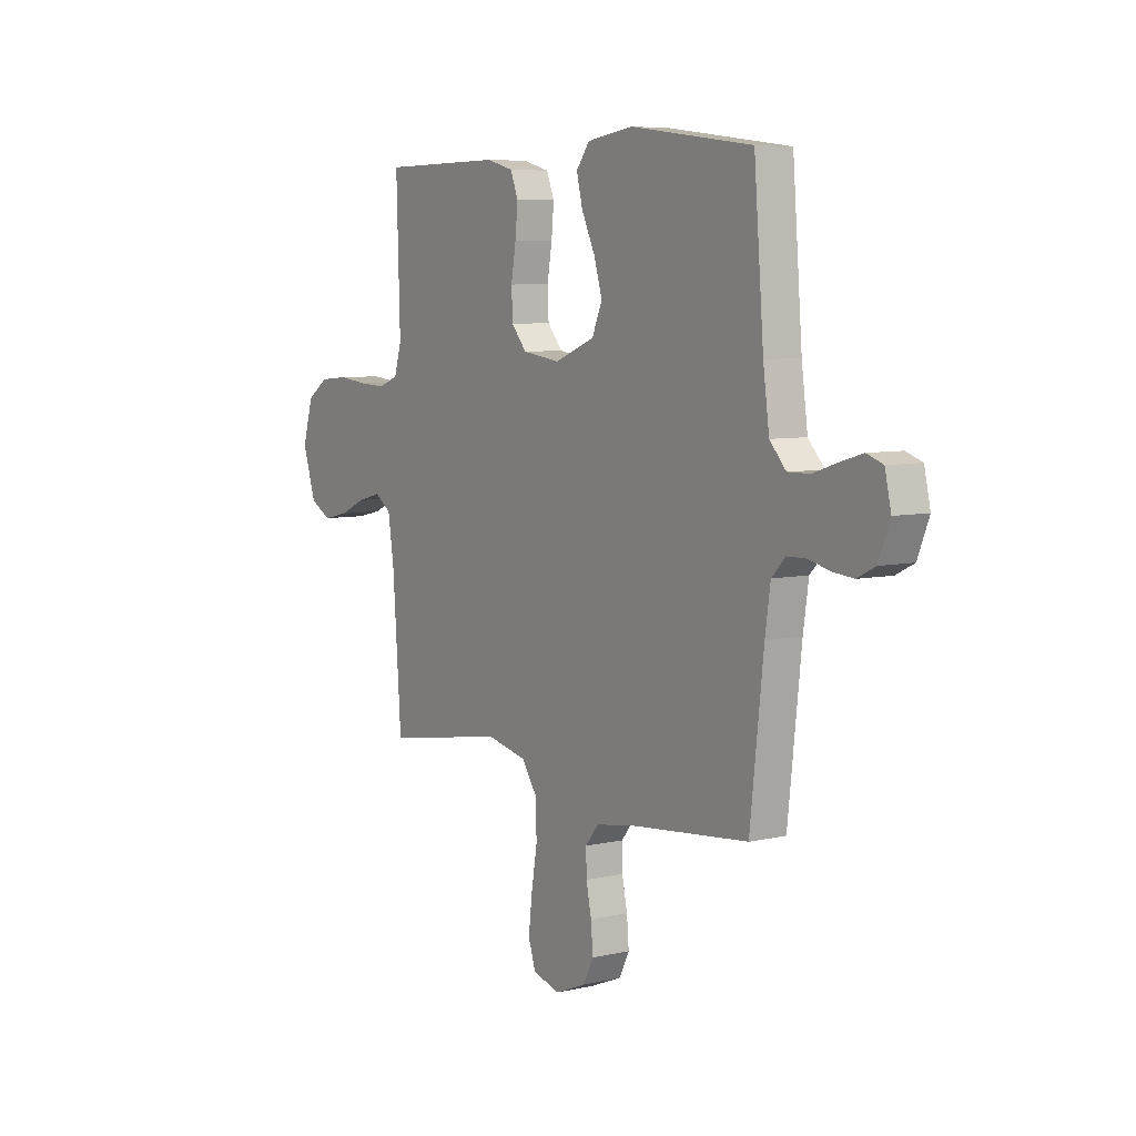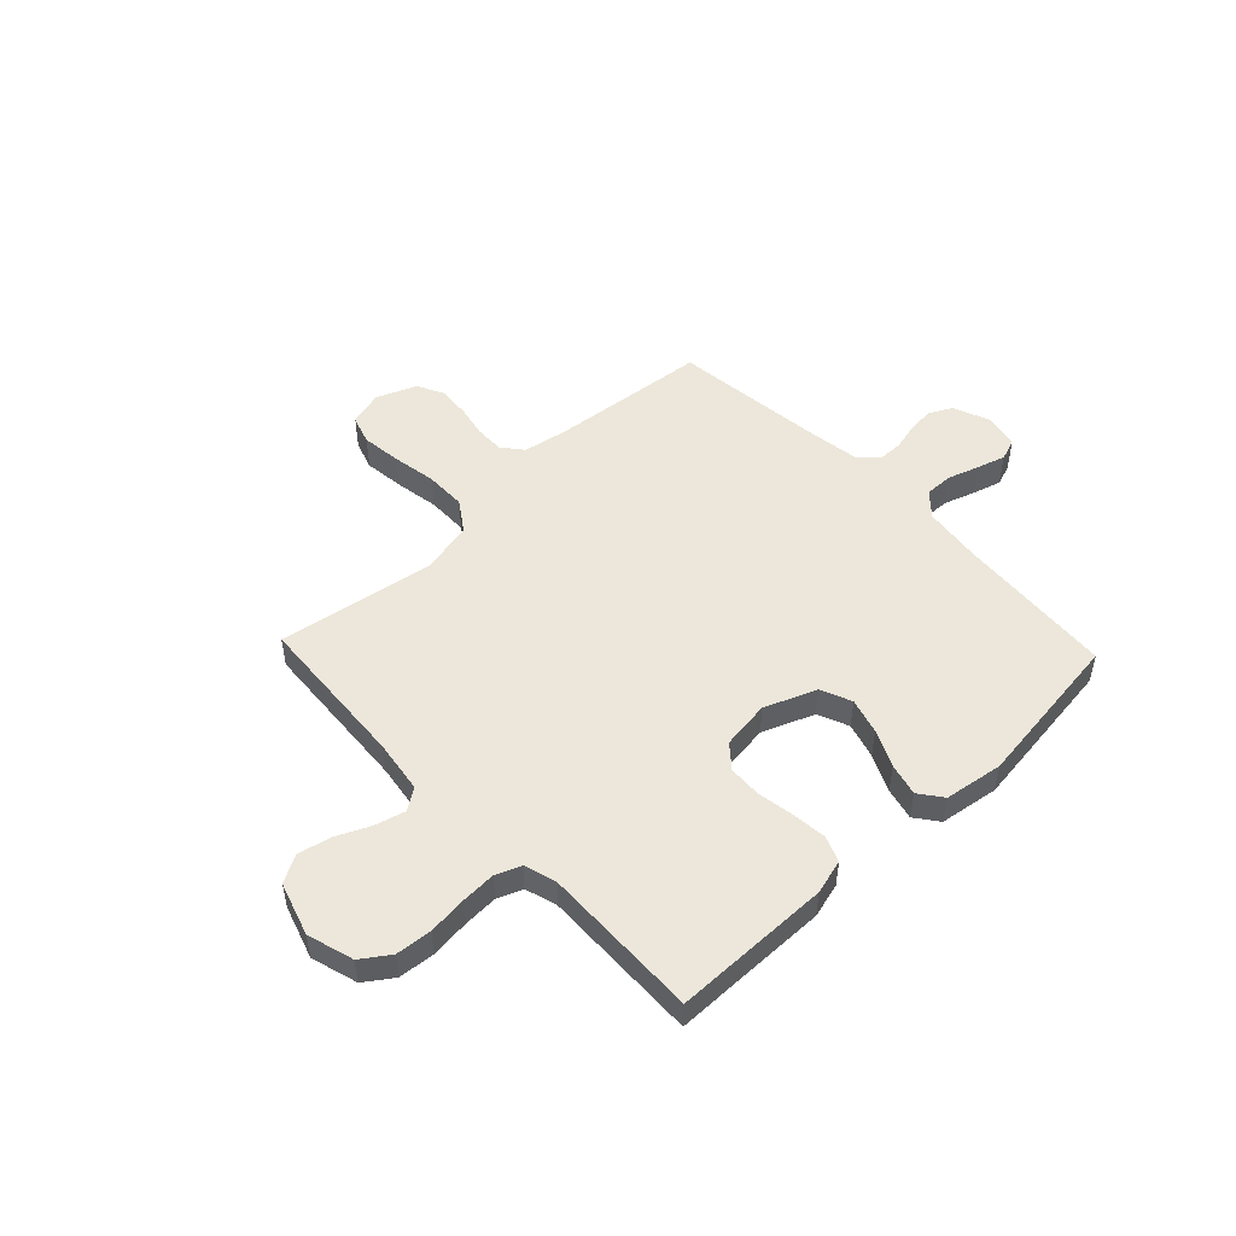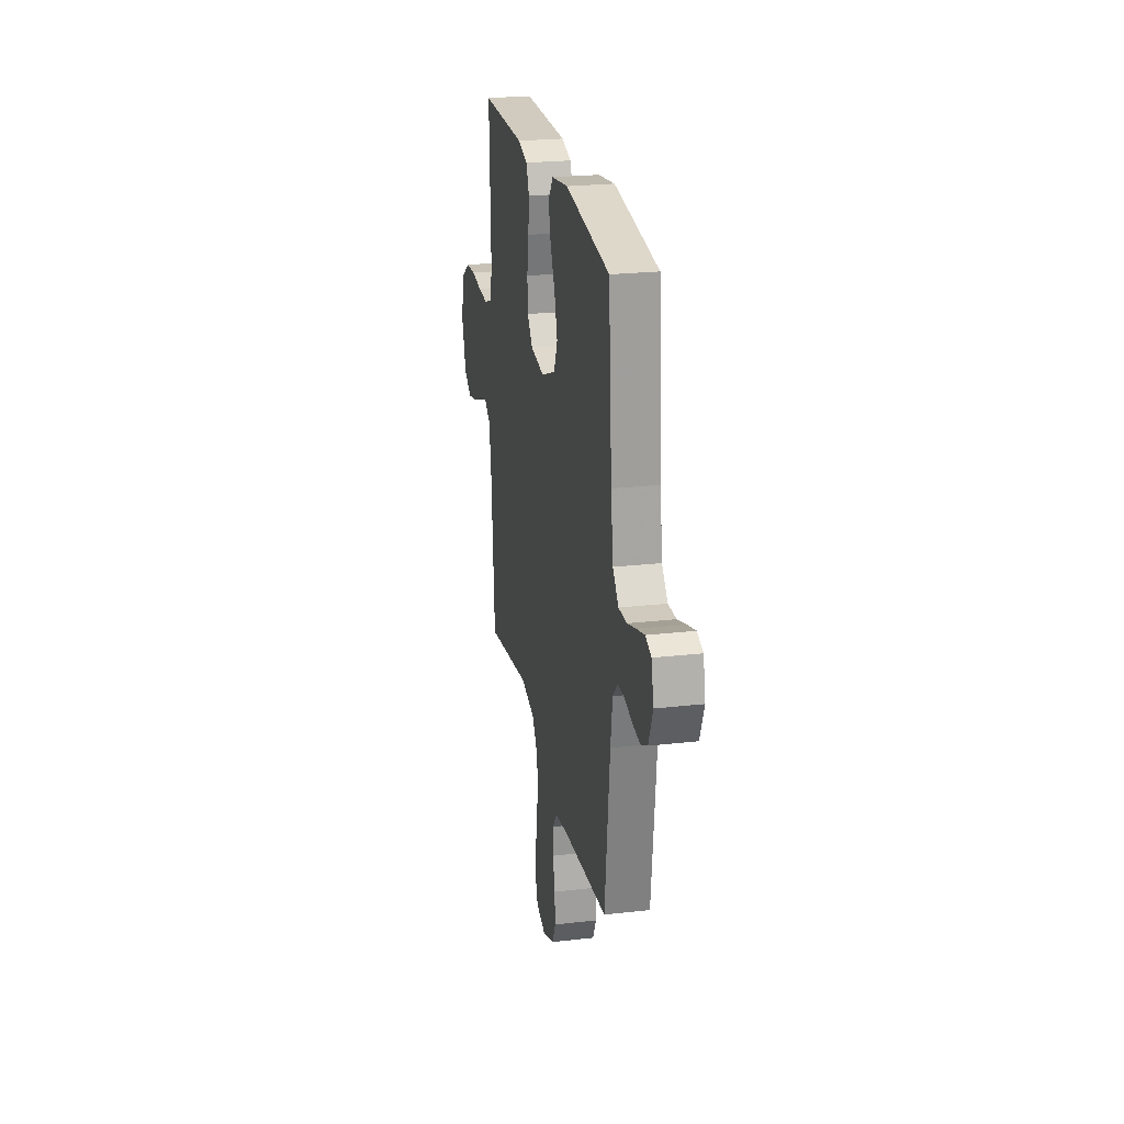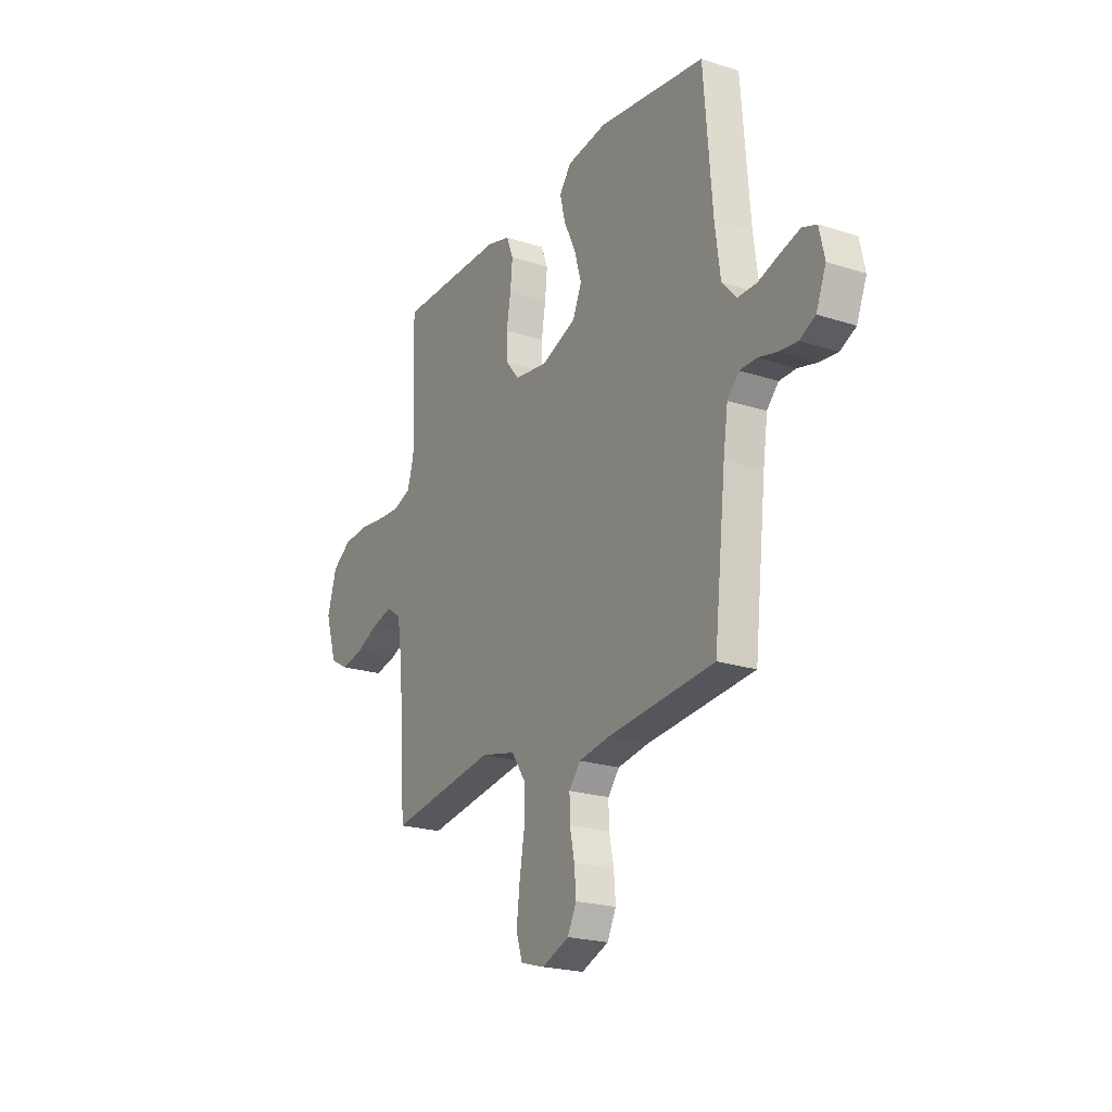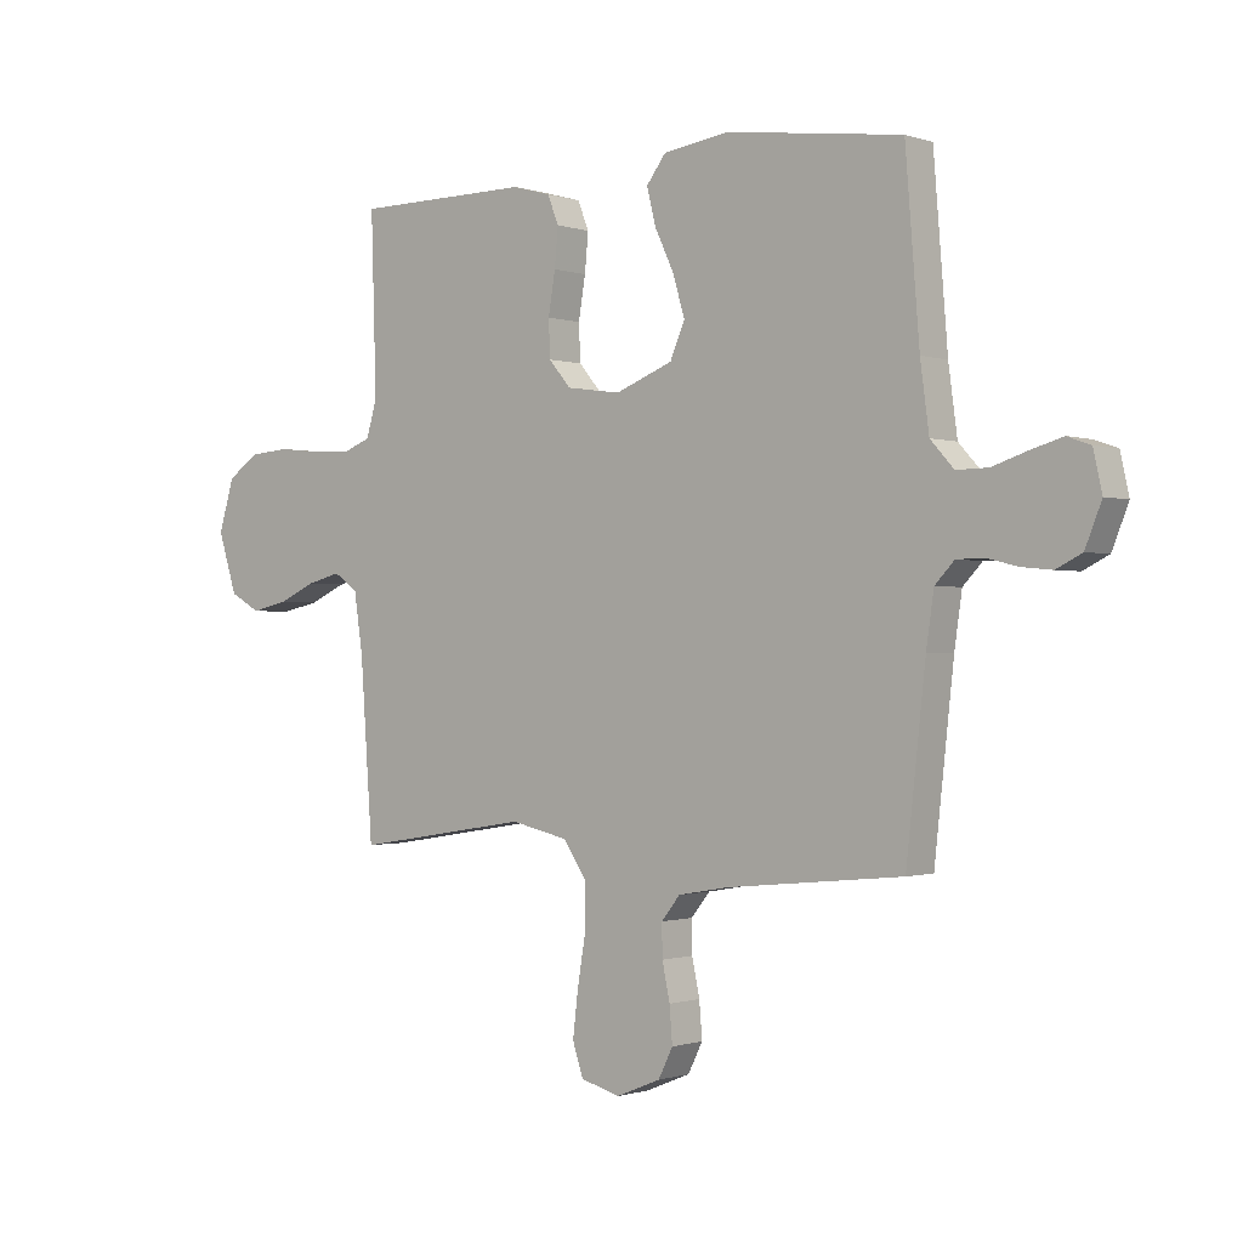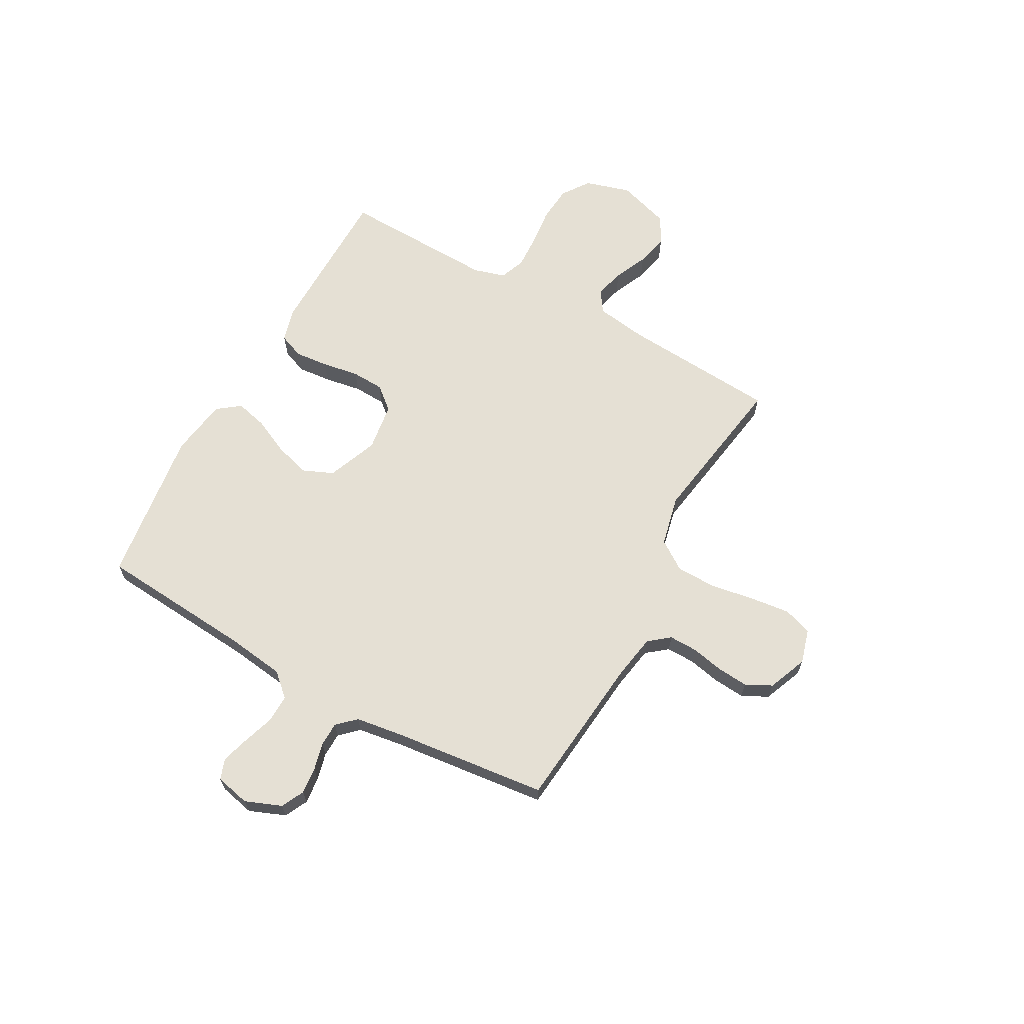
<metadata>
{"format":"obj","ext":"obj","renderer":"f3d","projection":"perspective","resolution":1024,"background":"white","views":[{"elev":6.7,"azim":56.0,"up":"+Z"},{"elev":50.4,"azim":-43.5,"up":"+Y"},{"elev":24.0,"azim":79.2,"up":"+Z"},{"elev":-21.6,"azim":60.3,"up":"+Z"},{"elev":-0.7,"azim":39.2,"up":"+Z"},{"elev":65.6,"azim":118.9,"up":"+Y"}]}
</metadata>
<code>
v -0.5 0.07 -0.5
v -0.521 0.07 -0.2
v -0.536 0.07 -0.1
v -0.577 0.07 -0.072
v -0.634 0.07 -0.087
v -0.698 0.07 -0.116
v -0.761 0.07 -0.13
v -0.813 0.07 -0.101
v -0.845 0.07 0
v -0.819 0.07 0.088
v -0.766 0.07 0.125
v -0.697 0.07 0.131
v -0.624 0.07 0.123
v -0.557 0.07 0.12
v -0.509 0.07 0.139
v -0.491 0.07 0.2
v -0.5 0.07 0.5
v -0.2 0.07 0.503
v -0.134 0.07 0.485
v -0.115 0.07 0.437
v -0.121 0.07 0.372
v -0.133 0.07 0.301
v -0.13 0.07 0.238
v -0.093 0.07 0.194
v 0 0.07 0.181
v 0.098 0.07 0.22
v 0.123 0.07 0.279
v 0.103 0.07 0.347
v 0.07 0.07 0.417
v 0.055 0.07 0.478
v 0.088 0.07 0.522
v 0.2 0.07 0.539
v 0.5 0.07 0.5
v 0.524 0.07 0.2
v 0.539 0.07 0.088
v 0.579 0.07 0.044
v 0.633 0.07 0.045
v 0.693 0.07 0.065
v 0.747 0.07 0.081
v 0.787 0.07 0.067
v 0.802 0.07 0
v 0.774 0.07 -0.07
v 0.73 0.07 -0.092
v 0.679 0.07 -0.087
v 0.626 0.07 -0.074
v 0.579 0.07 -0.075
v 0.546 0.07 -0.11
v 0.533 0.07 -0.2
v 0.5 0.07 -0.5
v 0.2 0.07 -0.53
v 0.114 0.07 -0.545
v 0.082 0.07 -0.585
v 0.083 0.07 -0.64
v 0.096 0.07 -0.702
v 0.101 0.07 -0.763
v 0.076 0.07 -0.813
v 0 0.07 -0.844
v -0.067 0.07 -0.825
v -0.085 0.07 -0.77
v -0.076 0.07 -0.693
v -0.062 0.07 -0.609
v -0.063 0.07 -0.531
v -0.102 0.07 -0.474
v -0.2 0.07 -0.452
v -0.5 0 -0.5
v -0.521 0 -0.2
v -0.536 0 -0.1
v -0.577 0 -0.072
v -0.634 0 -0.087
v -0.698 0 -0.116
v -0.761 0 -0.13
v -0.813 0 -0.101
v -0.845 0 0
v -0.819 0 0.088
v -0.766 0 0.125
v -0.697 0 0.131
v -0.624 0 0.123
v -0.557 0 0.12
v -0.509 0 0.139
v -0.491 0 0.2
v -0.5 0 0.5
v -0.2 0 0.503
v -0.134 0 0.485
v -0.115 0 0.437
v -0.121 0 0.372
v -0.133 0 0.301
v -0.13 0 0.238
v -0.093 0 0.194
v 0 0 0.181
v 0.098 0 0.22
v 0.123 0 0.279
v 0.103 0 0.347
v 0.07 0 0.417
v 0.055 0 0.478
v 0.088 0 0.522
v 0.2 0 0.539
v 0.5 0 0.5
v 0.524 0 0.2
v 0.539 0 0.088
v 0.579 0 0.044
v 0.633 0 0.045
v 0.693 0 0.065
v 0.747 0 0.081
v 0.787 0 0.067
v 0.802 0 0
v 0.774 0 -0.07
v 0.73 0 -0.092
v 0.679 0 -0.087
v 0.626 0 -0.074
v 0.579 0 -0.075
v 0.546 0 -0.11
v 0.533 0 -0.2
v 0.5 0 -0.5
v 0.2 0 -0.53
v 0.114 0 -0.545
v 0.082 0 -0.585
v 0.083 0 -0.64
v 0.096 0 -0.702
v 0.101 0 -0.763
v 0.076 0 -0.813
v 0 0 -0.844
v -0.067 0 -0.825
v -0.085 0 -0.77
v -0.076 0 -0.693
v -0.062 0 -0.609
v -0.063 0 -0.531
v -0.102 0 -0.474
v -0.2 0 -0.452
f 59 60 61
f 58 59 61
f 57 58 61
f 56 57 61
f 55 56 61
f 54 55 61
f 53 54 61
f 52 53 61 62
f 51 52 62 63
f 48 49 50
f 50 51 63
f 48 50 63
f 47 48 63
f 43 44 45
f 42 43 45
f 41 42 45
f 40 41 45
f 39 40 45
f 38 39 45
f 37 38 45
f 36 37 45 46
f 47 63 64
f 46 47 64
f 36 46 64
f 35 36 64
f 32 33 34
f 31 32 34
f 30 31 34
f 29 30 34
f 28 29 34
f 20 21 22
f 19 20 22
f 18 19 22
f 17 18 22
f 16 17 22
f 15 16 22 23
f 14 15 23 24
f 11 12 13
f 10 11 13
f 9 10 13
f 8 9 13
f 7 8 13
f 6 7 13
f 5 6 13
f 4 5 13 14
f 14 24 25
f 4 14 25
f 3 4 25
f 64 1 2
f 3 25 26
f 2 3 26
f 64 2 26
f 35 64 26
f 27 28 34 35
f 26 27 35
f 125 124 123
f 125 123 122
f 125 122 121
f 125 121 120
f 125 120 119
f 125 119 118
f 125 118 117
f 126 125 117 116
f 127 126 116 115
f 114 113 112
f 127 115 114
f 127 114 112
f 127 112 111
f 109 108 107
f 109 107 106
f 109 106 105
f 109 105 104
f 109 104 103
f 109 103 102
f 109 102 101
f 110 109 101 100
f 128 127 111
f 128 111 110
f 128 110 100
f 128 100 99
f 98 97 96
f 98 96 95
f 98 95 94
f 98 94 93
f 98 93 92
f 86 85 84
f 86 84 83
f 86 83 82
f 86 82 81
f 86 81 80
f 87 86 80 79
f 88 87 79 78
f 77 76 75
f 77 75 74
f 77 74 73
f 77 73 72
f 77 72 71
f 77 71 70
f 77 70 69
f 78 77 69 68
f 89 88 78
f 89 78 68
f 89 68 67
f 66 65 128
f 90 89 67
f 90 67 66
f 90 66 128
f 90 128 99
f 99 98 92 91
f 99 91 90
f 1 65 66 2
f 2 66 67 3
f 3 67 68 4
f 4 68 69 5
f 5 69 70 6
f 6 70 71 7
f 7 71 72 8
f 8 72 73 9
f 9 73 74 10
f 10 74 75 11
f 11 75 76 12
f 12 76 77 13
f 13 77 78 14
f 14 78 79 15
f 15 79 80 16
f 16 80 81 17
f 17 81 82 18
f 18 82 83 19
f 19 83 84 20
f 20 84 85 21
f 21 85 86 22
f 22 86 87 23
f 23 87 88 24
f 24 88 89 25
f 25 89 90 26
f 26 90 91 27
f 27 91 92 28
f 28 92 93 29
f 29 93 94 30
f 30 94 95 31
f 31 95 96 32
f 32 96 97 33
f 33 97 98 34
f 34 98 99 35
f 35 99 100 36
f 36 100 101 37
f 37 101 102 38
f 38 102 103 39
f 39 103 104 40
f 40 104 105 41
f 41 105 106 42
f 42 106 107 43
f 43 107 108 44
f 44 108 109 45
f 45 109 110 46
f 46 110 111 47
f 47 111 112 48
f 48 112 113 49
f 49 113 114 50
f 50 114 115 51
f 51 115 116 52
f 52 116 117 53
f 53 117 118 54
f 54 118 119 55
f 55 119 120 56
f 56 120 121 57
f 57 121 122 58
f 58 122 123 59
f 59 123 124 60
f 60 124 125 61
f 61 125 126 62
f 62 126 127 63
f 63 127 128 64
f 64 128 65 1

</code>
